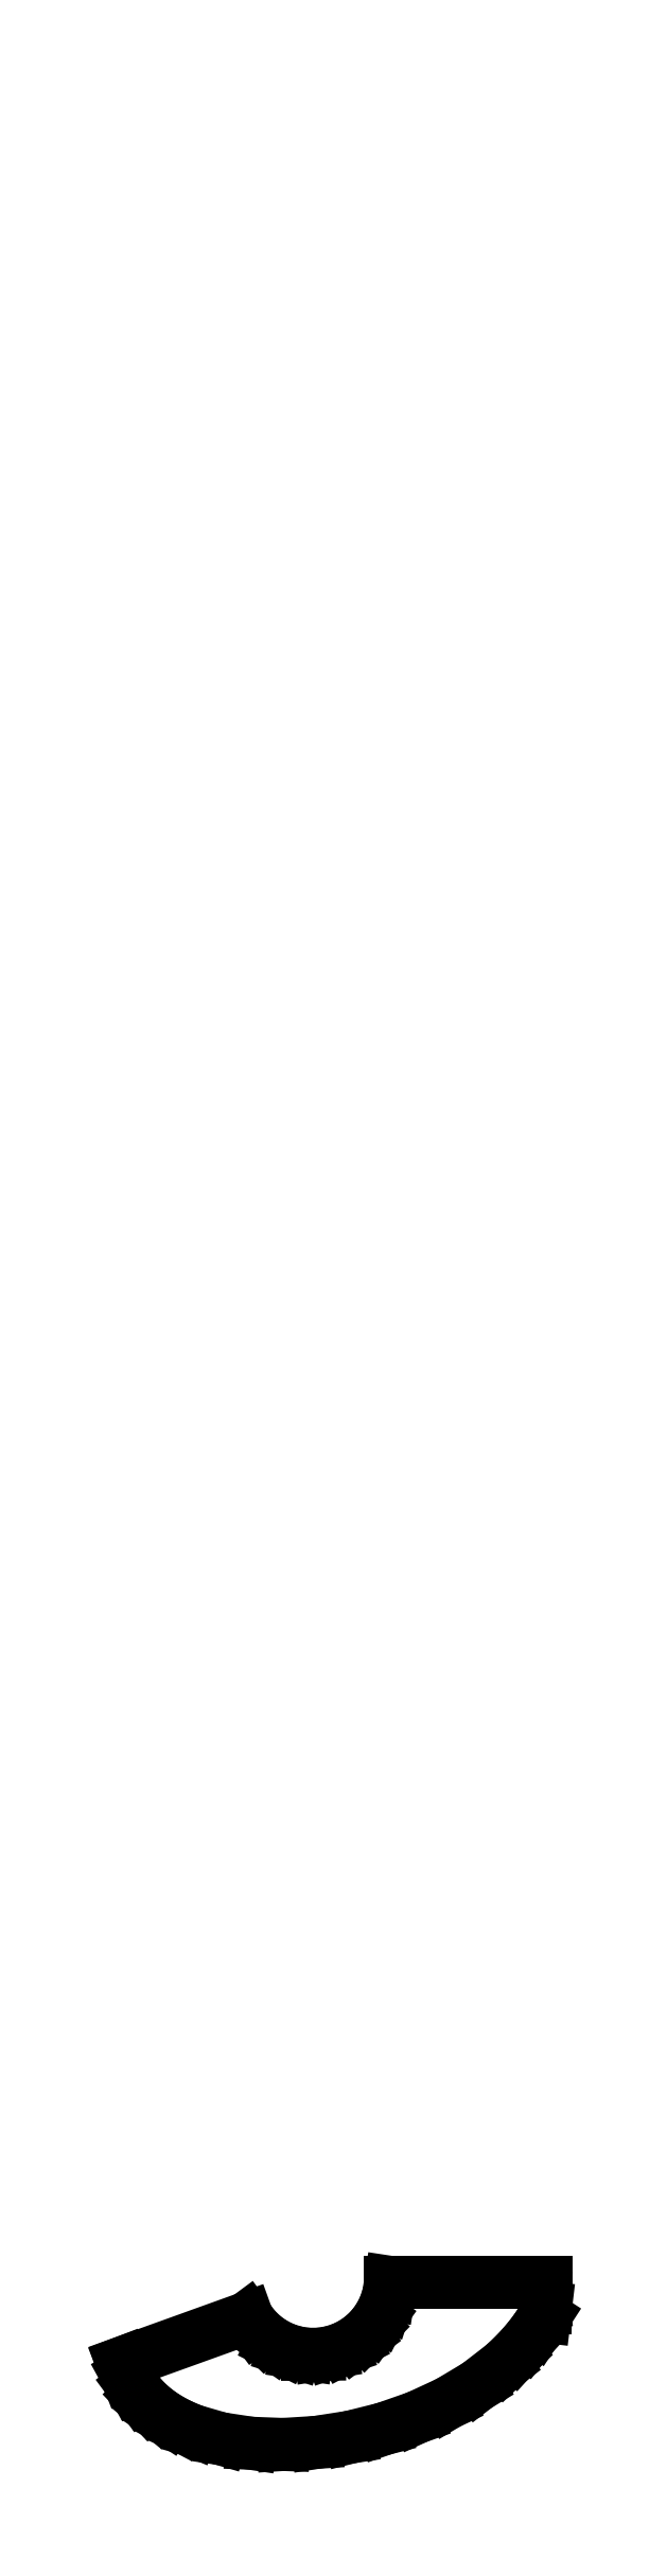
<metadata>
{"format":"dxf","ext":"dxf","renderer":"ezdxf+matplotlib","layout":"modelspace","background":"white","min_lineweight":24,"dpi":150}
</metadata>
<code>
0
SECTION
2
ENTITIES
0
LINE
8
Layer 1
10
0.8467
20
6.817
11
-0.8467
21
5.123
0
LINE
8
Layer 1
10
0
20
7.381
11
0
21
4.559
0
LINE
8
Layer 1
10
2.258
20
4.841
11
1.129
21
3.712
0
LINE
8
Layer 1
10
1.693
20
5.406
11
0.5644
21
4.277
0
LINE
8
Layer 1
10
1.129
20
5.97
11
0
21
4.841
0
LINE
8
0
10
46.86
20
-290.5
11
46.84
21
-291.8
0
LINE
8
0
10
46.84
20
-291.8
11
46.69
21
-293
0
LINE
8
0
10
46.69
20
-293
11
45.52
21
-294.8
0
LINE
8
0
10
45.52
20
-294.8
11
44.18
21
-296.6
0
LINE
8
0
10
44.18
20
-296.6
11
42.7
21
-298.2
0
LINE
8
0
10
42.7
20
-298.2
11
41.08
21
-299.7
0
LINE
8
0
10
41.08
20
-299.7
11
37.48
21
-302.5
0
LINE
8
0
10
37.48
20
-302.5
11
33.48
21
-304.9
0
LINE
8
0
10
33.48
20
-304.9
11
29.18
21
-306.9
0
LINE
8
0
10
29.18
20
-306.9
11
24.66
21
-308.5
0
LINE
8
0
10
24.66
20
-308.5
11
20.02
21
-309.6
0
LINE
8
0
10
20.02
20
-309.6
11
15.36
21
-310.4
0
LINE
8
0
10
15.36
20
-310.4
11
10.78
21
-310.6
0
LINE
8
0
10
10.78
20
-310.6
11
6.359
21
-310.5
0
LINE
8
0
10
6.359
20
-310.5
11
2.202
21
-309.9
0
LINE
8
0
10
2.202
20
-309.9
11
-1.598
21
-308.8
0
LINE
8
0
10
-1.598
20
-308.8
11
-3.335
21
-308
0
LINE
8
0
10
-3.335
20
-308
11
-4.947
21
-307.2
0
LINE
8
0
10
-4.947
20
-307.2
11
-6.422
21
-306.2
0
LINE
8
0
10
-6.422
20
-306.2
11
-7.749
21
-305.1
0
LINE
8
0
10
-7.749
20
-305.1
11
-8.916
21
-303.9
0
LINE
8
0
10
-8.916
20
-303.9
11
-9.91
21
-302.5
0
LINE
8
0
10
-9.91
20
-302.5
11
-10.72
21
-301
0
LINE
8
0
10
-10.72
20
-301
11
-11.34
21
-299.4
0
LINE
8
0
10
46.86
20
-288.4
11
46.86
21
-290.5
0
LINE
8
0
10
5.839
20
-293.3
11
6.857
21
-294.6
0
LINE
8
0
10
6.857
20
-294.6
11
8.056
21
-295.8
0
LINE
8
0
10
8.056
20
-295.8
11
9.408
21
-296.8
0
LINE
8
0
10
9.408
20
-296.8
11
10.88
21
-297.5
0
LINE
8
0
10
10.88
20
-297.5
11
12.46
21
-298
0
LINE
8
0
10
12.46
20
-298
11
14.09
21
-298.2
0
LINE
8
0
10
14.09
20
-298.2
11
15.77
21
-298.2
0
LINE
8
0
10
15.77
20
-298.2
11
17.46
21
-298
0
LINE
8
0
10
17.46
20
-298
11
19.08
21
-297.4
0
LINE
8
0
10
19.08
20
-297.4
11
20.56
21
-296.6
0
LINE
8
0
10
20.56
20
-296.6
11
21.89
21
-295.6
0
LINE
8
0
10
21.89
20
-295.6
11
23.05
21
-294.5
0
LINE
8
0
10
23.05
20
-294.5
11
24.01
21
-293.1
0
LINE
8
0
10
24.01
20
-293.1
11
24.76
21
-291.7
0
LINE
8
0
10
24.76
20
-291.7
11
25.27
21
-290.1
0
LINE
8
0
10
25.27
20
-290.1
11
25.53
21
-288.4
0
LINE
8
0
10
-11.34
20
-299.4
11
5.839
21
-293.3
0
LINE
8
0
10
46.86
20
-288.4
11
25.53
21
-288.4
0
ENDSEC
0
EOF

</code>
